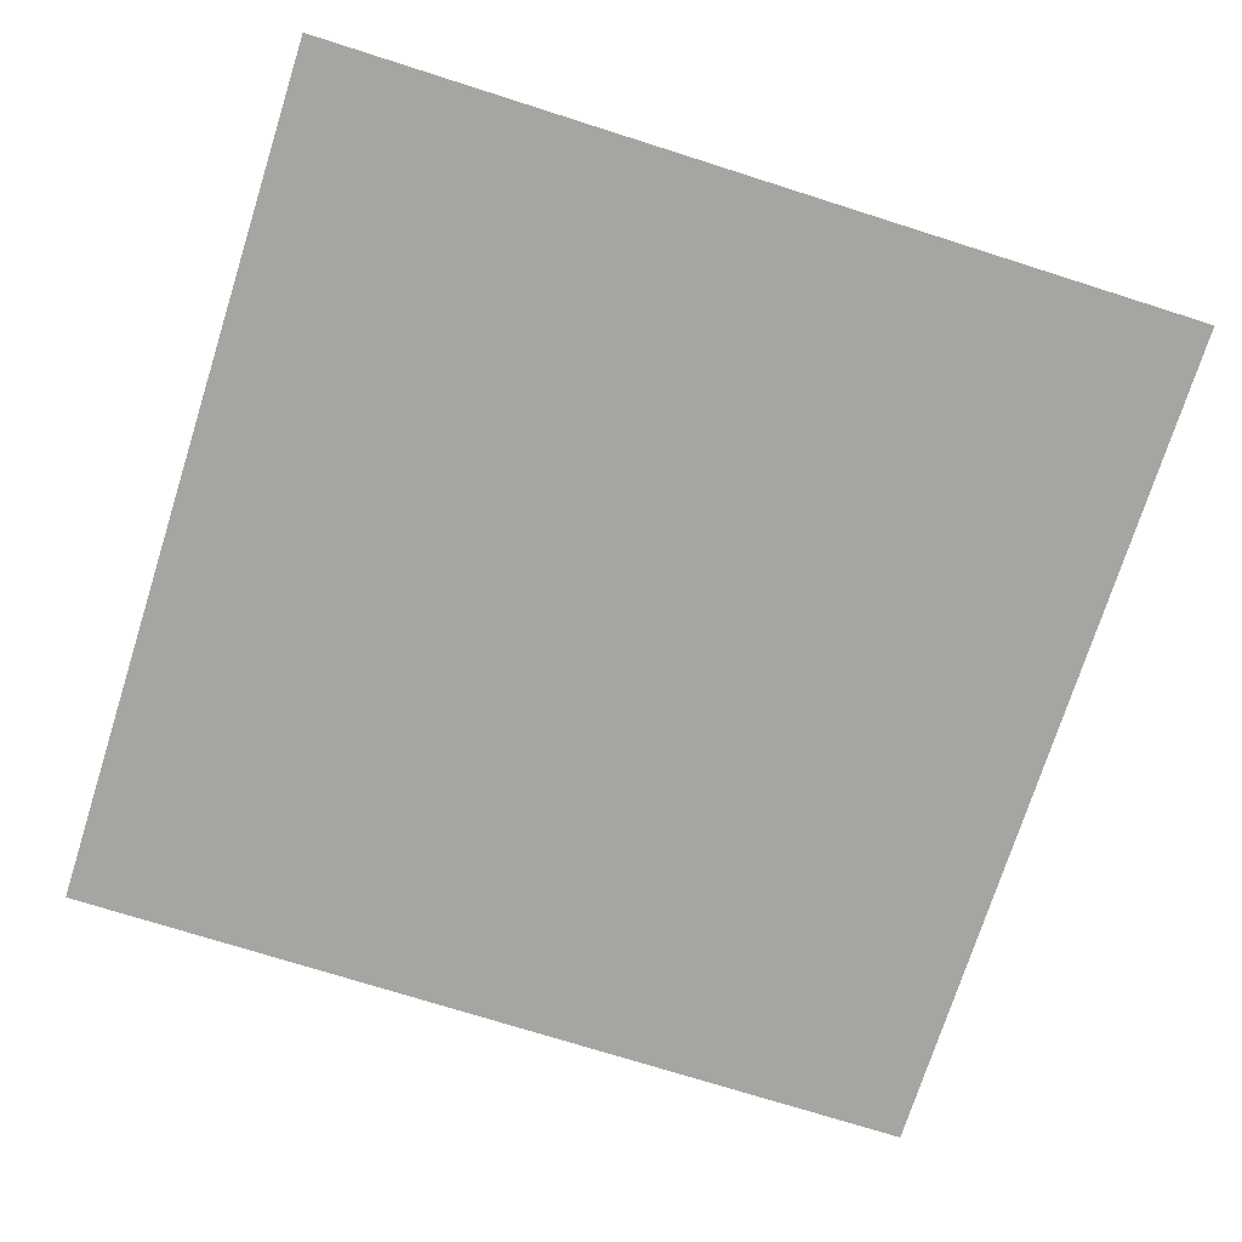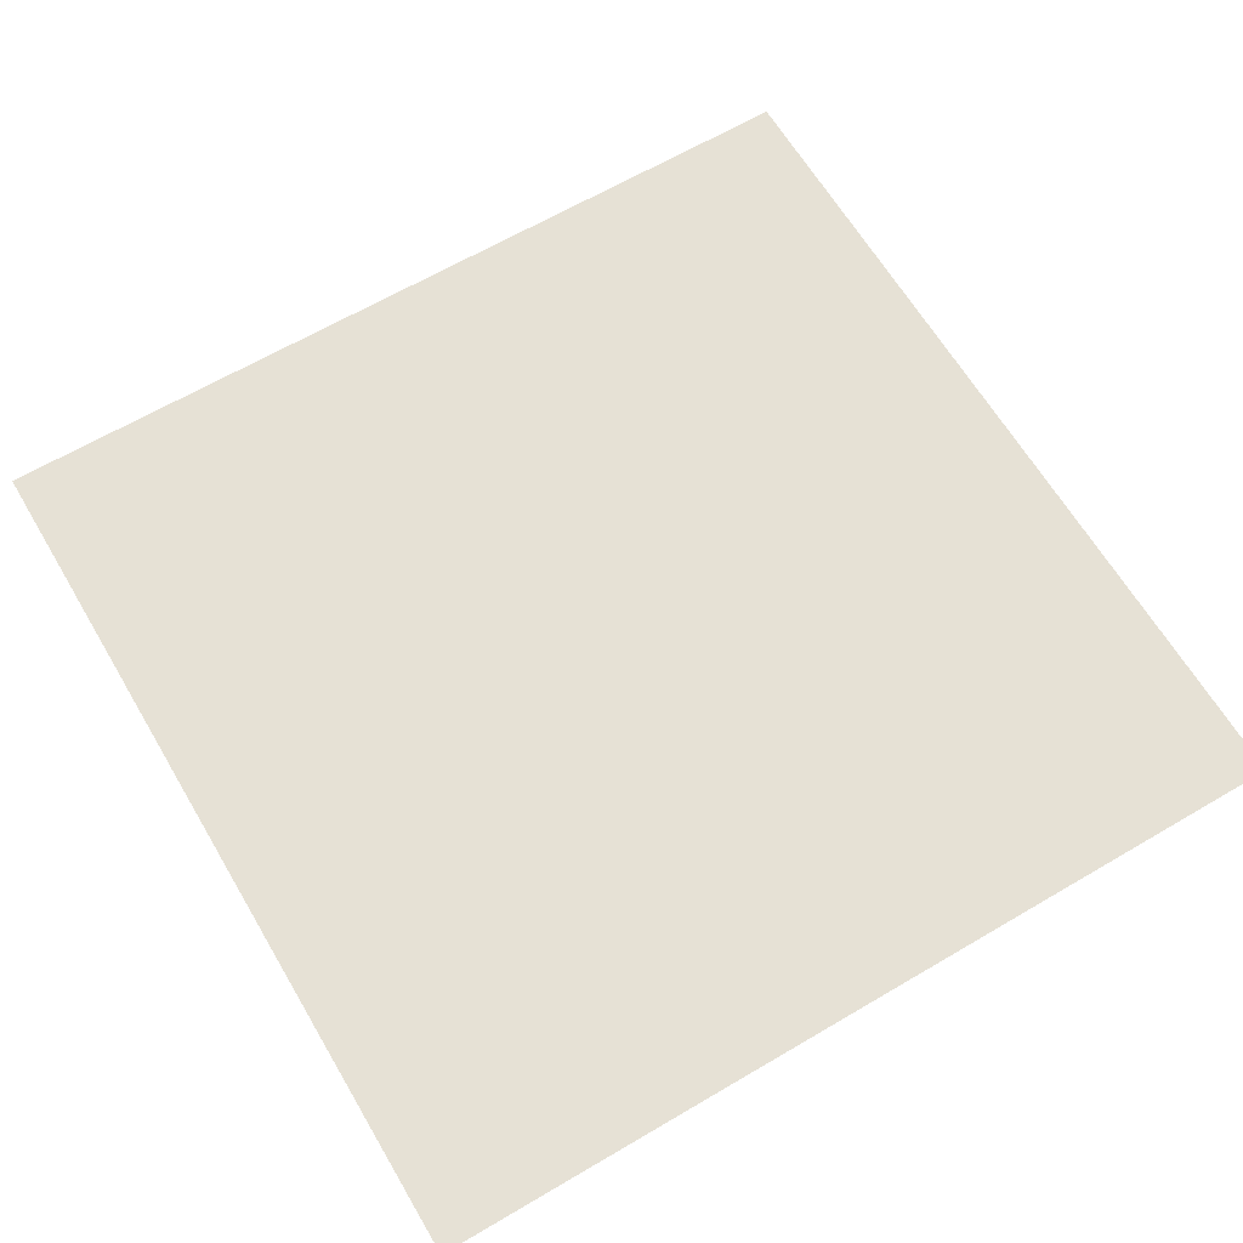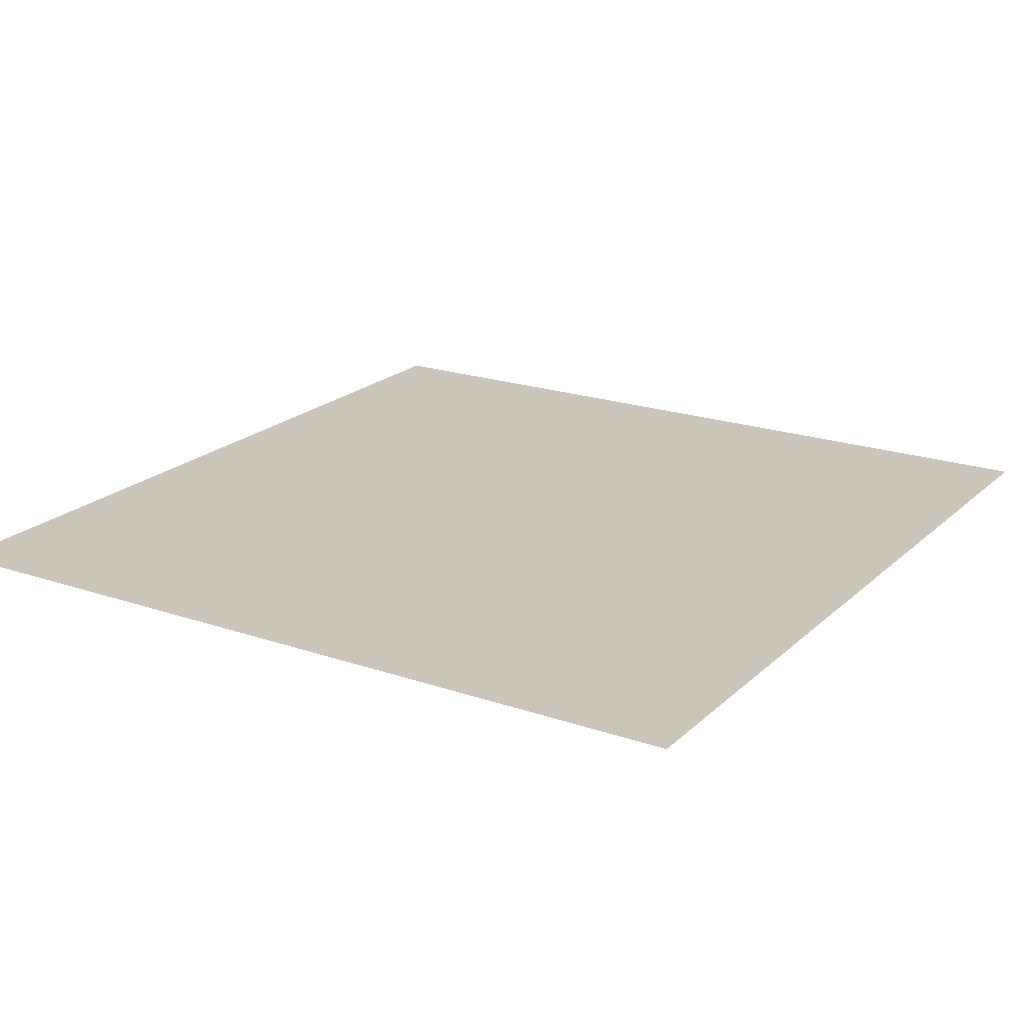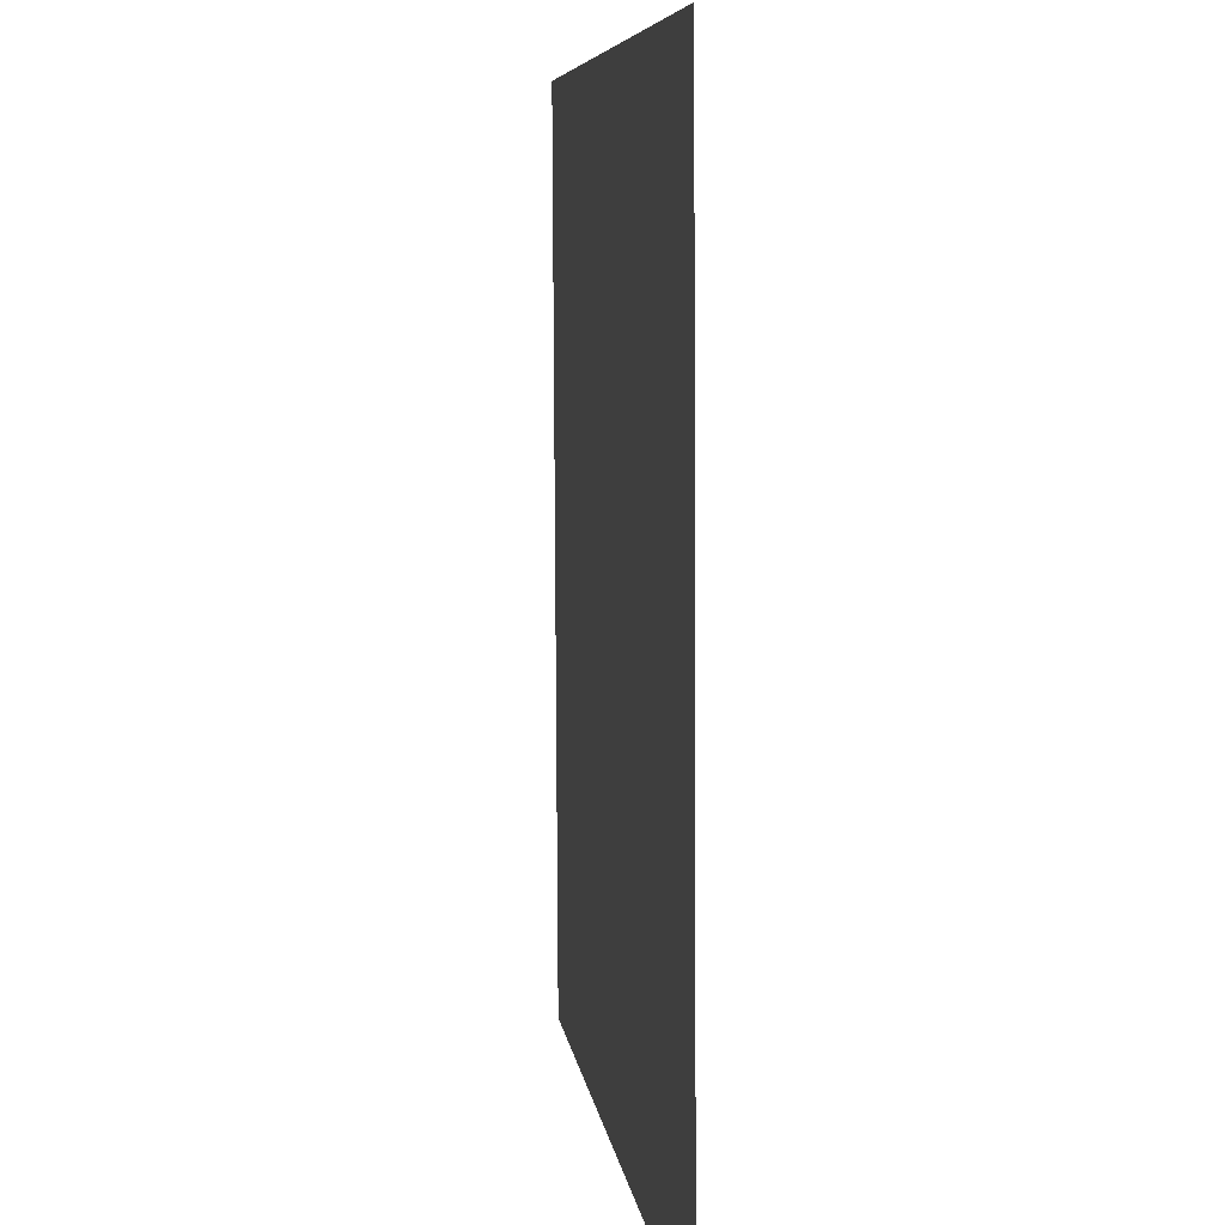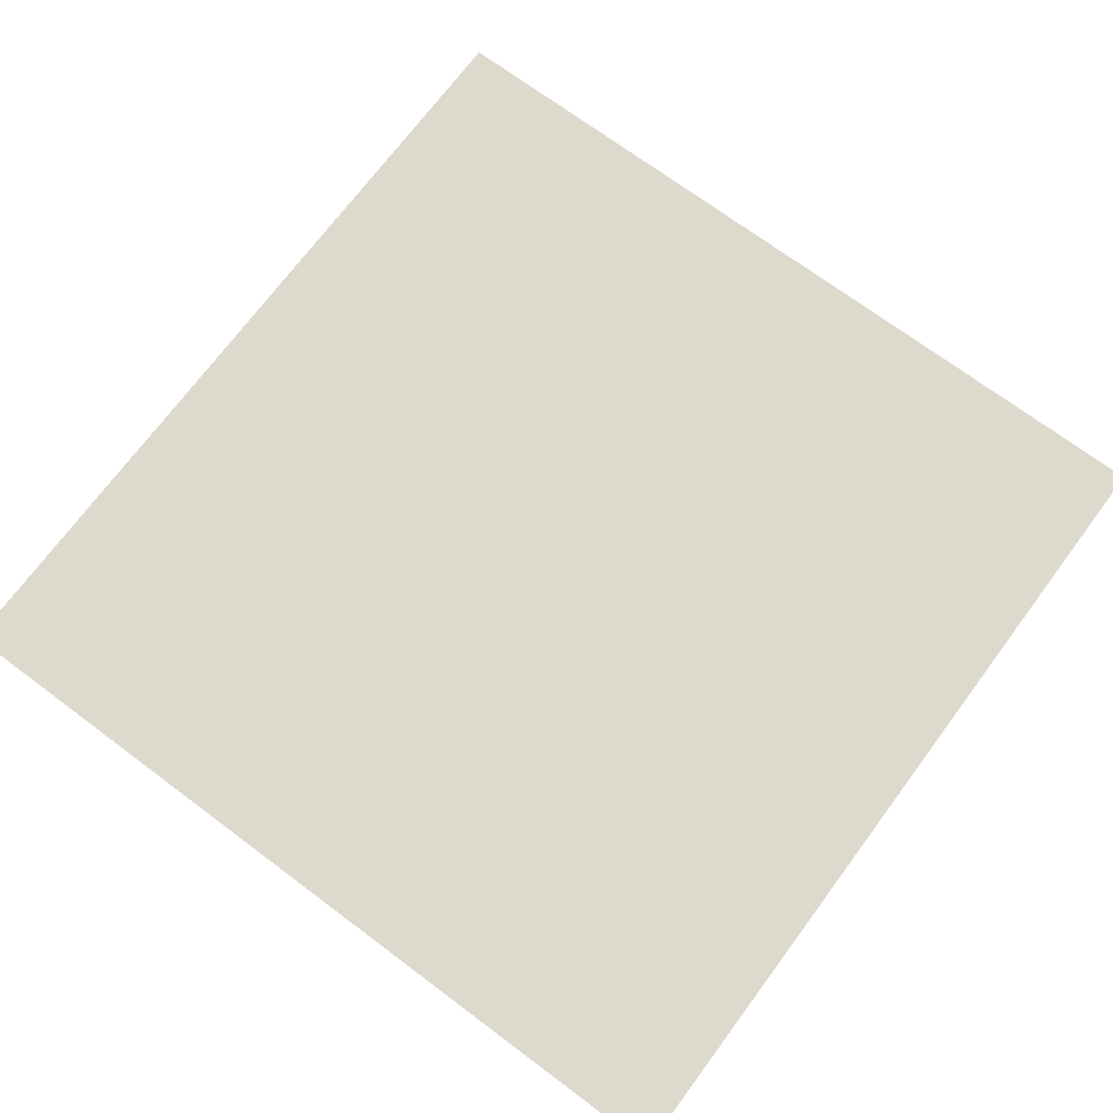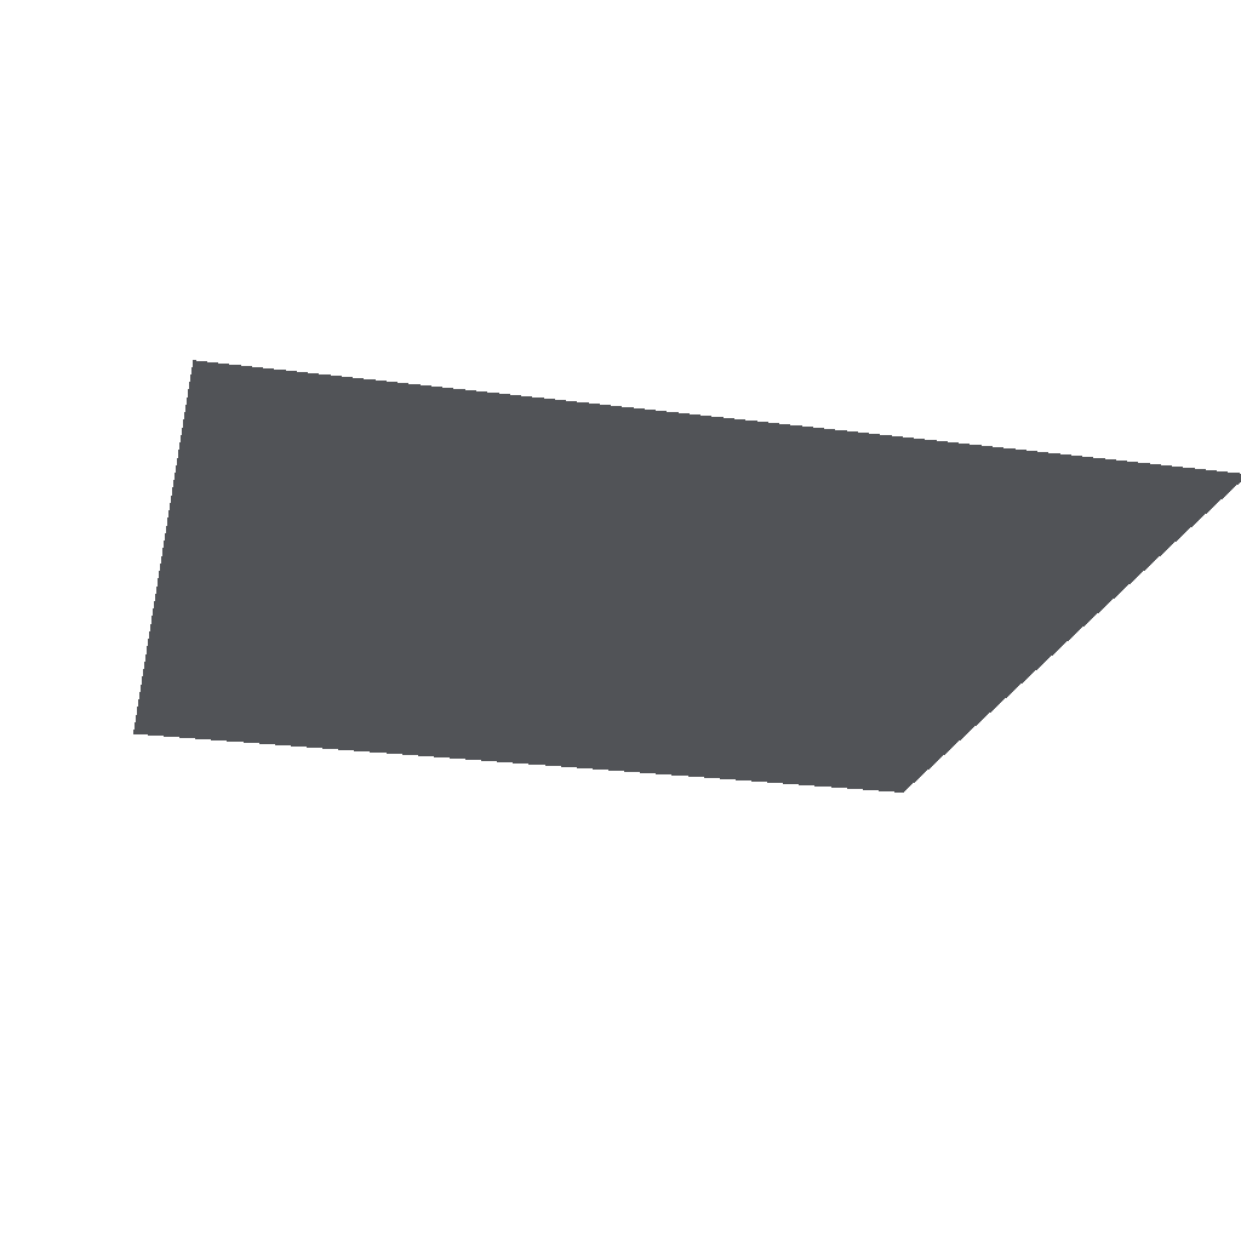
<metadata>
{"format":"obj","ext":"obj","renderer":"f3d","projection":"perspective","resolution":1024,"background":"white","views":[{"elev":-73.3,"azim":162.4,"up":"+Y"},{"elev":64.6,"azim":149.4,"up":"+Y"},{"elev":20.2,"azim":32.2,"up":"+Y"},{"elev":6.7,"azim":83.0,"up":"+Z"},{"elev":72.0,"azim":126.7,"up":"+Y"},{"elev":-22.4,"azim":-13.2,"up":"+Y"}]}
</metadata>
<code>
o mesh4/mesh4-geometry#mesh4-geometry
v -0.1885 -0.1258 0.008261
v -0.2371 -0.1256 -0.04039
v -0.2371 -0.1258 0.008261
v -0.1885 -0.1256 -0.04039
f 1 2 3
f 2 1 4
f 3 2 1
f 4 1 2

</code>
